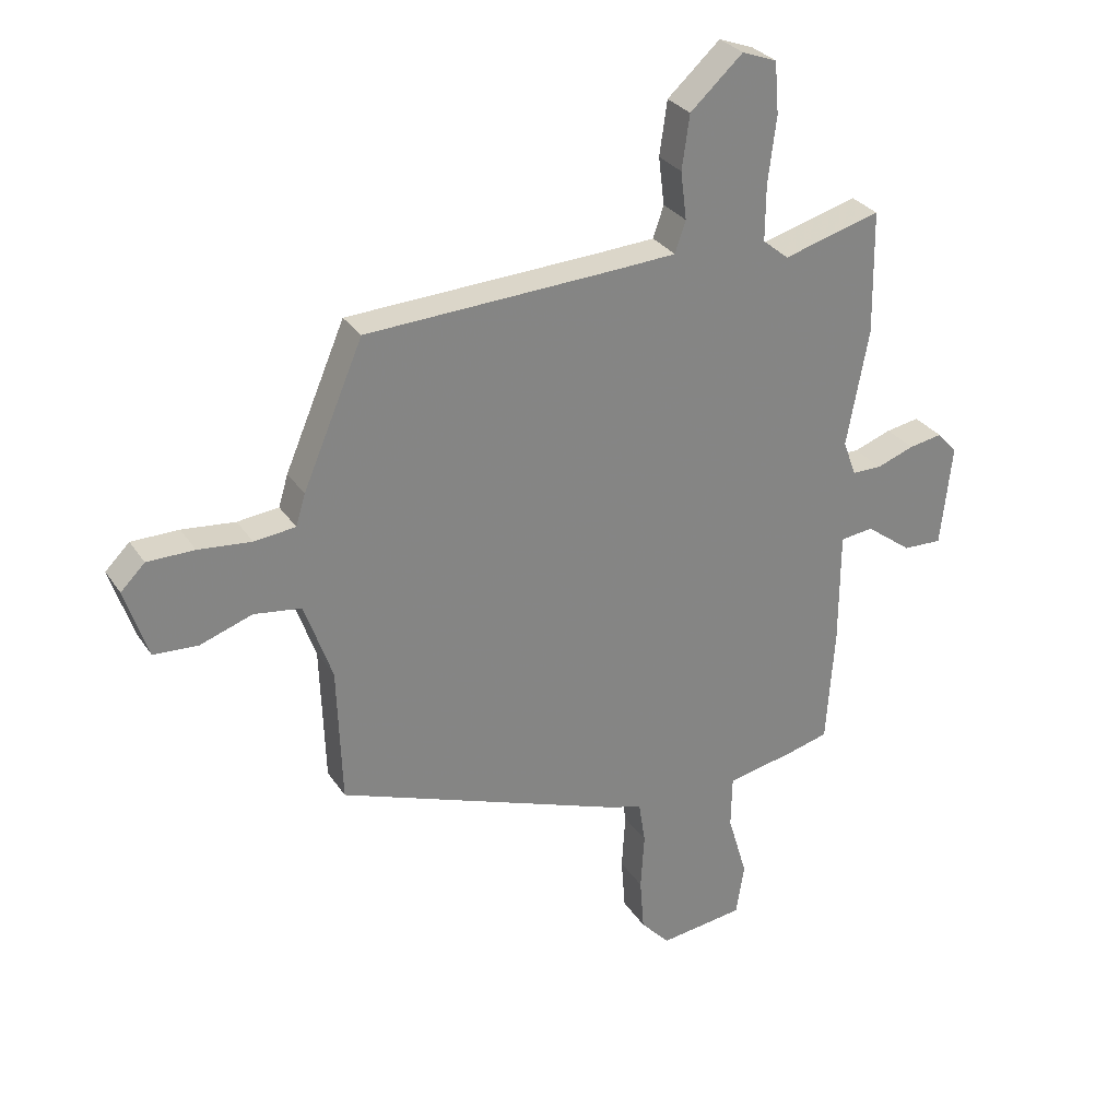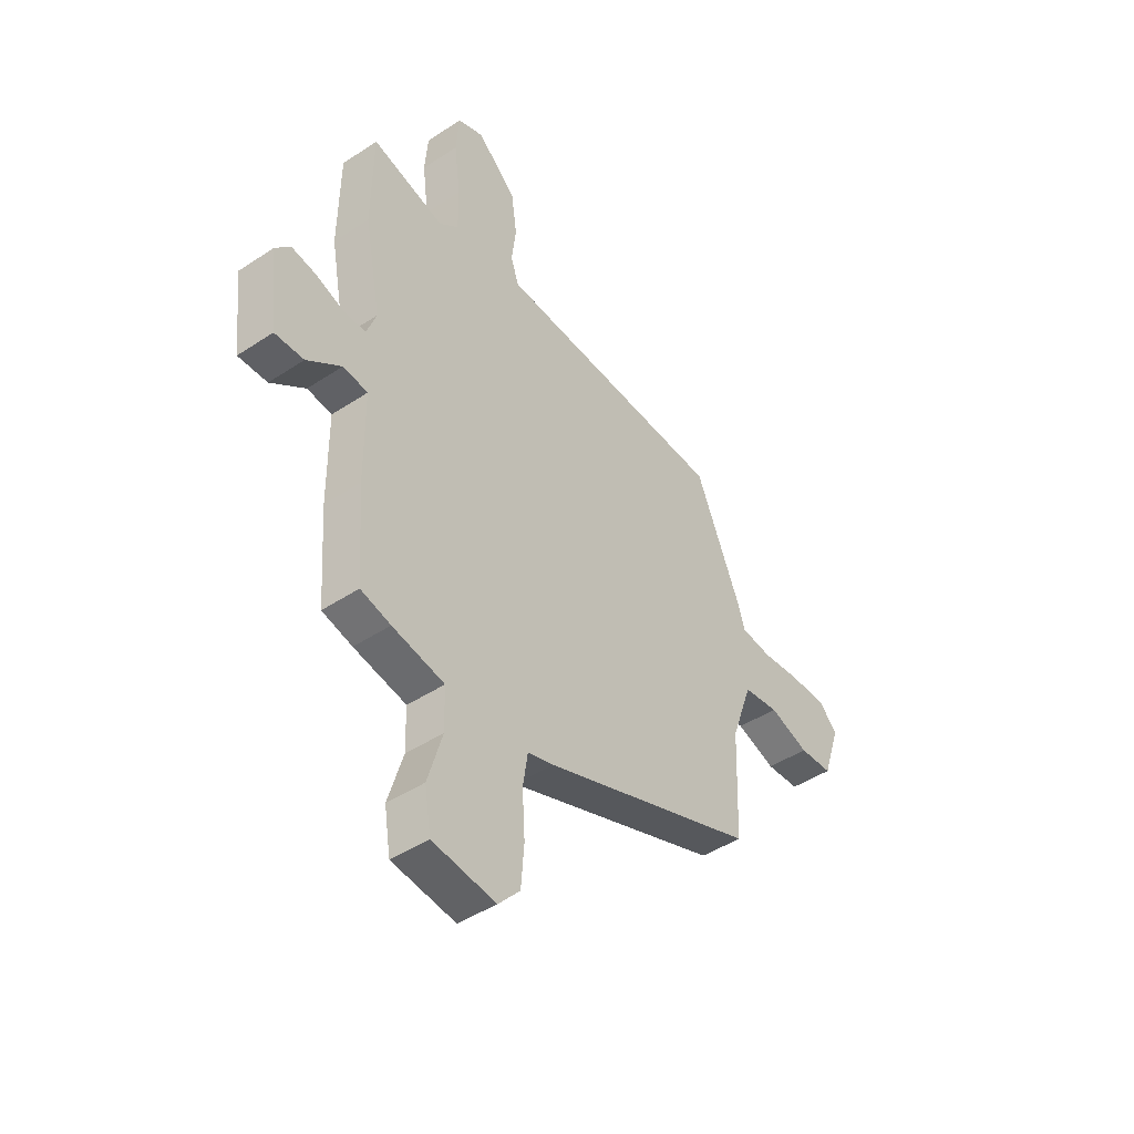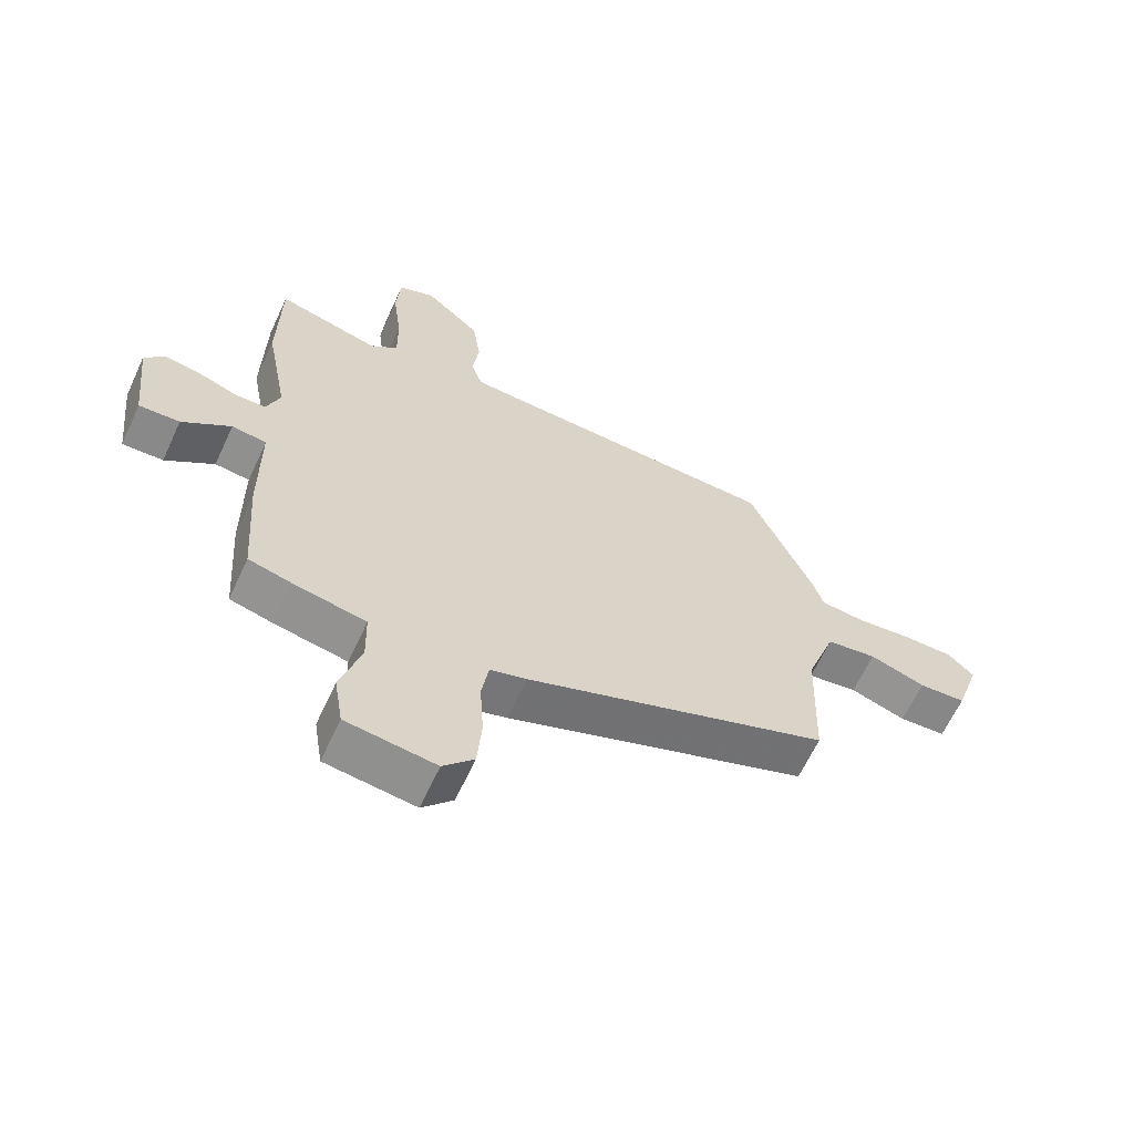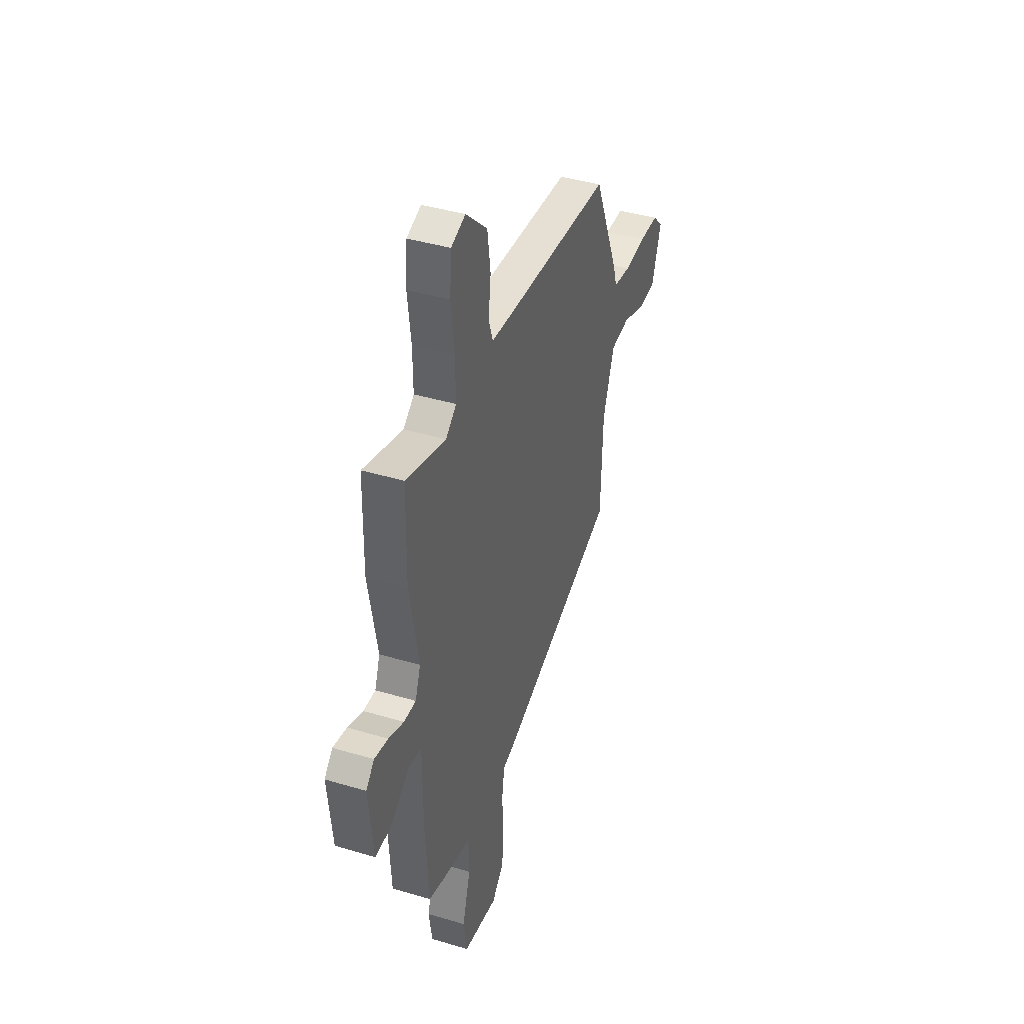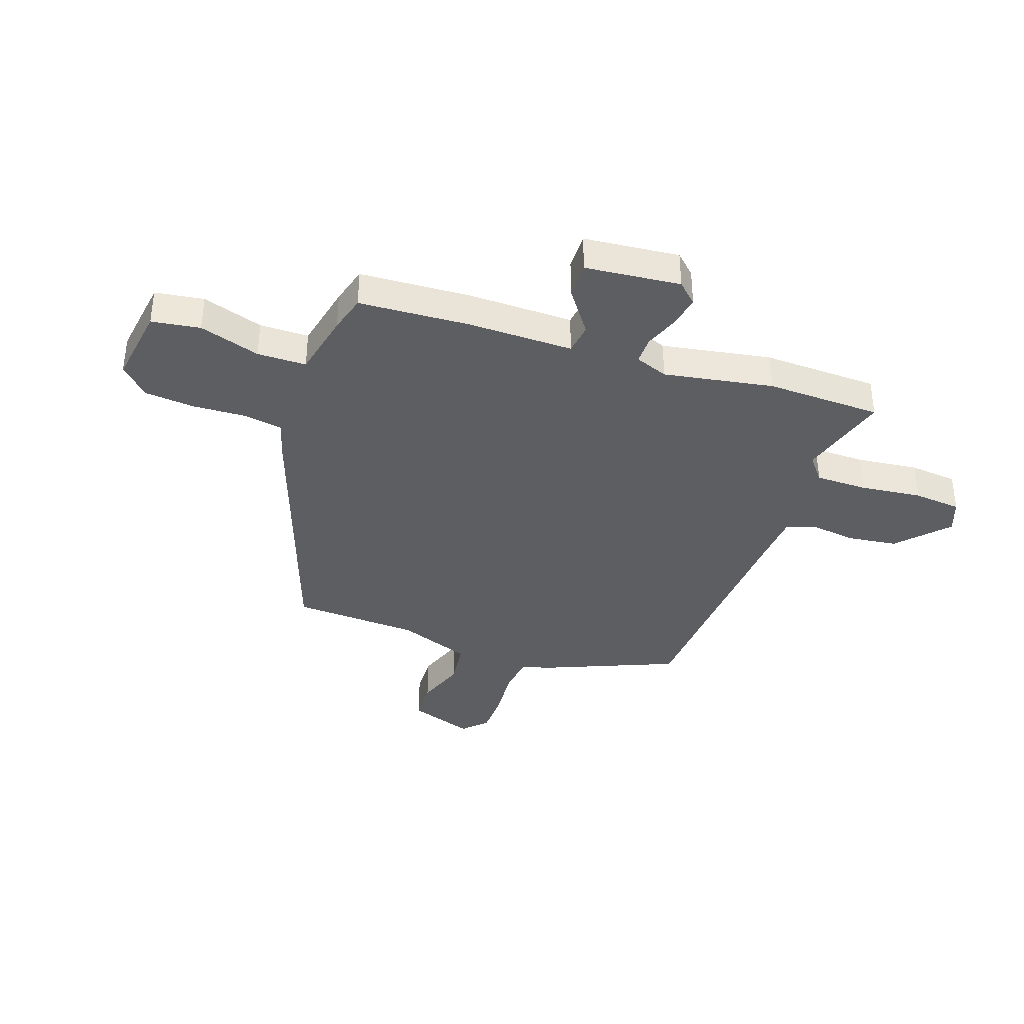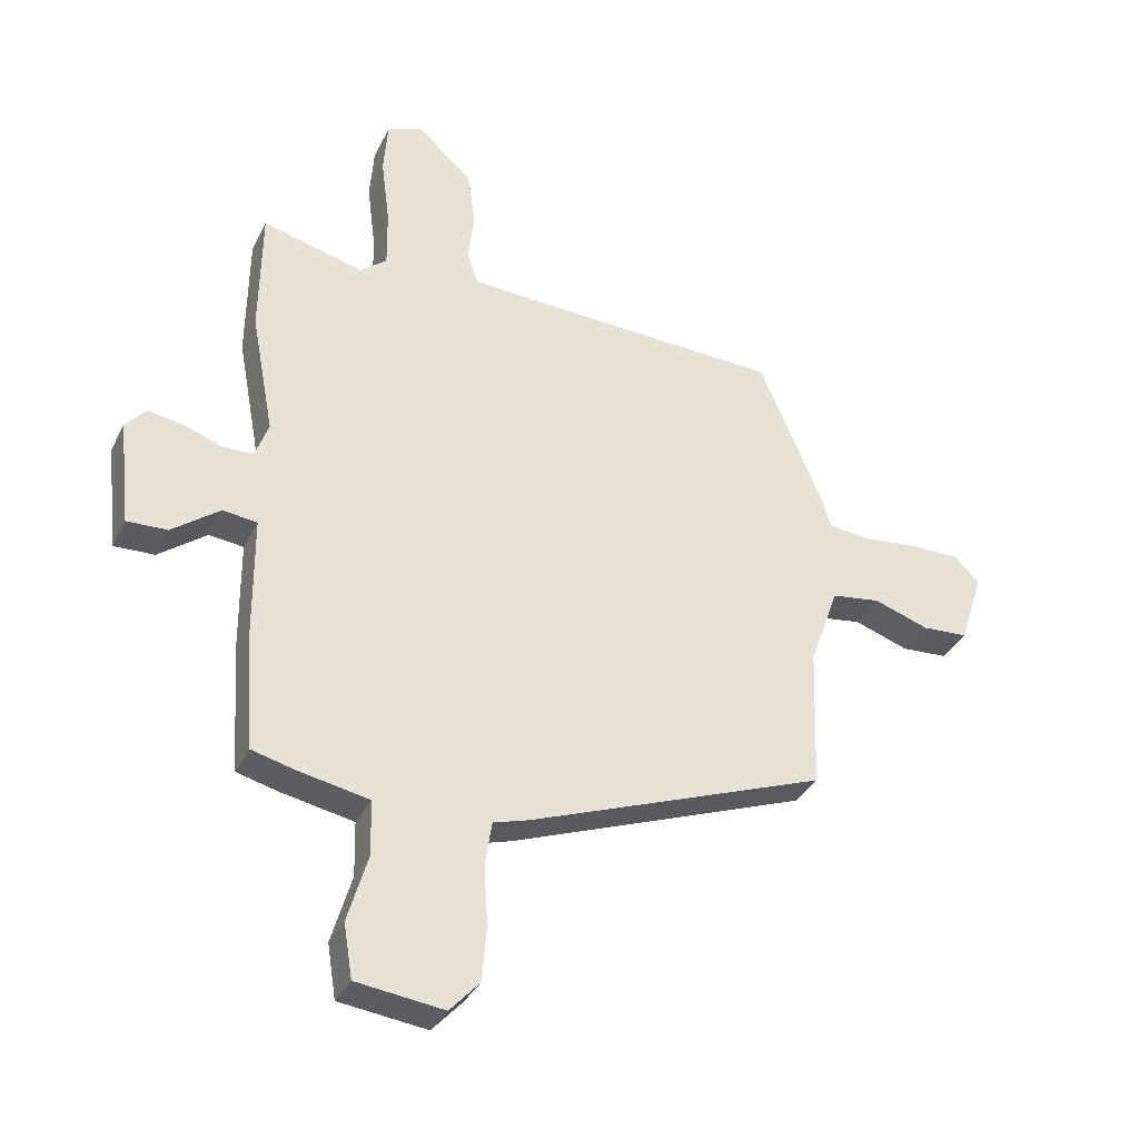
<metadata>
{"format":"obj","ext":"obj","renderer":"f3d","projection":"perspective","resolution":1024,"background":"white","views":[{"elev":29.3,"azim":152.9,"up":"+Z"},{"elev":-45.1,"azim":-52.5,"up":"+Z"},{"elev":-63.6,"azim":-24.8,"up":"+Z"},{"elev":40.5,"azim":-69.8,"up":"+Z"},{"elev":-37.8,"azim":-109.8,"up":"+Y"},{"elev":-34.4,"azim":-23.1,"up":"+Z"}]}
</metadata>
<code>
v -0.503 0.07 0.316
v -0.5 0.07 0.525
v -0.335 0.07 0.479
v -0.291 0.07 0.515
v -0.292 0.07 0.61
v -0.306 0.07 0.721
v -0.299 0.07 0.808
v -0.24 0.07 0.83
v -0.151 0.07 0.749
v -0.138 0.07 0.658
v -0.148 0.07 0.577
v -0.13 0.07 0.524
v -0.034 0.07 0.518
v 0.398 0.07 0.496
v 0.5 0.07 0.257
v 0.516 0.07 0.204
v 0.586 0.07 0.196
v 0.676 0.07 0.205
v 0.756 0.07 0.204
v 0.797 0.07 0.163
v 0.758 0.07 0.045
v 0.683 0.07 0.041
v 0.594 0.07 0.072
v 0.514 0.07 0.061
v 0.467 0.07 -0.072
v 0.459 0.07 -0.302
v -0.026 0.07 -0.479
v -0.085 0.07 -0.496
v -0.096 0.07 -0.568
v -0.09 0.07 -0.664
v -0.097 0.07 -0.754
v -0.146 0.07 -0.807
v -0.289 0.07 -0.788
v -0.303 0.07 -0.7
v -0.27 0.07 -0.589
v -0.272 0.07 -0.5
v -0.39 0.07 -0.476
v -0.458 0.07 -0.458
v -0.472 0.07 -0.258
v -0.473 0.07 -0.066
v -0.529 0.07 -0.059
v -0.607 0.07 -0.117
v -0.673 0.07 -0.119
v -0.692 0.07 0.054
v -0.658 0.07 0.091
v -0.601 0.07 0.081
v -0.538 0.07 0.058
v -0.488 0.07 0.058
v -0.466 0.07 0.118
v -0.503 0 0.316
v -0.5 0 0.525
v -0.335 0 0.479
v -0.291 0 0.515
v -0.292 0 0.61
v -0.306 0 0.721
v -0.299 0 0.808
v -0.24 0 0.83
v -0.151 0 0.749
v -0.138 0 0.658
v -0.148 0 0.577
v -0.13 0 0.524
v -0.034 0 0.518
v 0.398 0 0.496
v 0.5 0 0.257
v 0.516 0 0.204
v 0.586 0 0.196
v 0.676 0 0.205
v 0.756 0 0.204
v 0.797 0 0.163
v 0.758 0 0.045
v 0.683 0 0.041
v 0.594 0 0.072
v 0.514 0 0.061
v 0.467 0 -0.072
v 0.459 0 -0.302
v -0.026 0 -0.479
v -0.085 0 -0.496
v -0.096 0 -0.568
v -0.09 0 -0.664
v -0.097 0 -0.754
v -0.146 0 -0.807
v -0.289 0 -0.788
v -0.303 0 -0.7
v -0.27 0 -0.589
v -0.272 0 -0.5
v -0.39 0 -0.476
v -0.458 0 -0.458
v -0.472 0 -0.258
v -0.473 0 -0.066
v -0.529 0 -0.059
v -0.607 0 -0.117
v -0.673 0 -0.119
v -0.692 0 0.054
v -0.658 0 0.091
v -0.601 0 0.081
v -0.538 0 0.058
v -0.488 0 0.058
v -0.466 0 0.118
f 45 46 47
f 44 45 47
f 43 44 47
f 42 43 47
f 41 42 47
f 40 41 47 48
f 38 39 40
f 37 38 40
f 36 37 40
f 36 40 48 49
f 33 34 35
f 32 33 35
f 31 32 35
f 30 31 35
f 29 30 35
f 28 29 35 36
f 1 2 3
f 49 1 3
f 36 49 3
f 28 36 3
f 27 28 3
f 26 27 3
f 25 26 3
f 21 22 23
f 20 21 23
f 19 20 23
f 18 19 23
f 17 18 23
f 16 17 23 24
f 25 3 4
f 24 25 4
f 16 24 4
f 15 16 4
f 14 15 4
f 13 14 4
f 9 10 11
f 8 9 11
f 7 8 11
f 6 7 11
f 5 6 11
f 5 11 12
f 4 5 12
f 4 12 13
f 96 95 94
f 96 94 93
f 96 93 92
f 96 92 91
f 96 91 90
f 97 96 90 89
f 89 88 87
f 89 87 86
f 89 86 85
f 98 97 89 85
f 84 83 82
f 84 82 81
f 84 81 80
f 84 80 79
f 84 79 78
f 85 84 78 77
f 52 51 50
f 52 50 98
f 52 98 85
f 52 85 77
f 52 77 76
f 52 76 75
f 52 75 74
f 72 71 70
f 72 70 69
f 72 69 68
f 72 68 67
f 72 67 66
f 73 72 66 65
f 53 52 74
f 53 74 73
f 53 73 65
f 53 65 64
f 53 64 63
f 53 63 62
f 60 59 58
f 60 58 57
f 60 57 56
f 60 56 55
f 60 55 54
f 61 60 54
f 61 54 53
f 62 61 53
f 1 50 51 2
f 2 51 52 3
f 3 52 53 4
f 4 53 54 5
f 5 54 55 6
f 6 55 56 7
f 7 56 57 8
f 8 57 58 9
f 9 58 59 10
f 10 59 60 11
f 11 60 61 12
f 12 61 62 13
f 13 62 63 14
f 14 63 64 15
f 15 64 65 16
f 16 65 66 17
f 17 66 67 18
f 18 67 68 19
f 19 68 69 20
f 20 69 70 21
f 21 70 71 22
f 22 71 72 23
f 23 72 73 24
f 24 73 74 25
f 25 74 75 26
f 26 75 76 27
f 27 76 77 28
f 28 77 78 29
f 29 78 79 30
f 30 79 80 31
f 31 80 81 32
f 32 81 82 33
f 33 82 83 34
f 34 83 84 35
f 35 84 85 36
f 36 85 86 37
f 37 86 87 38
f 38 87 88 39
f 39 88 89 40
f 40 89 90 41
f 41 90 91 42
f 42 91 92 43
f 43 92 93 44
f 44 93 94 45
f 45 94 95 46
f 46 95 96 47
f 47 96 97 48
f 48 97 98 49
f 49 98 50 1

</code>
